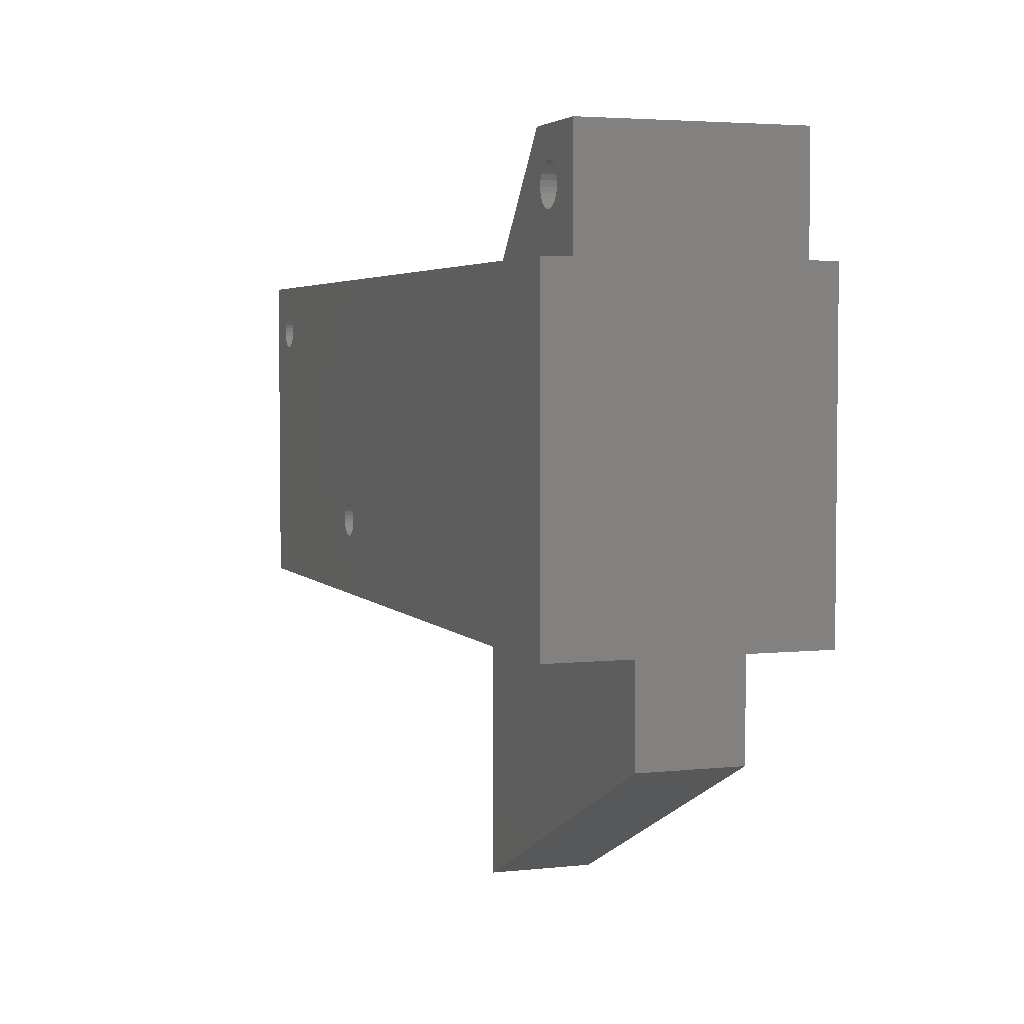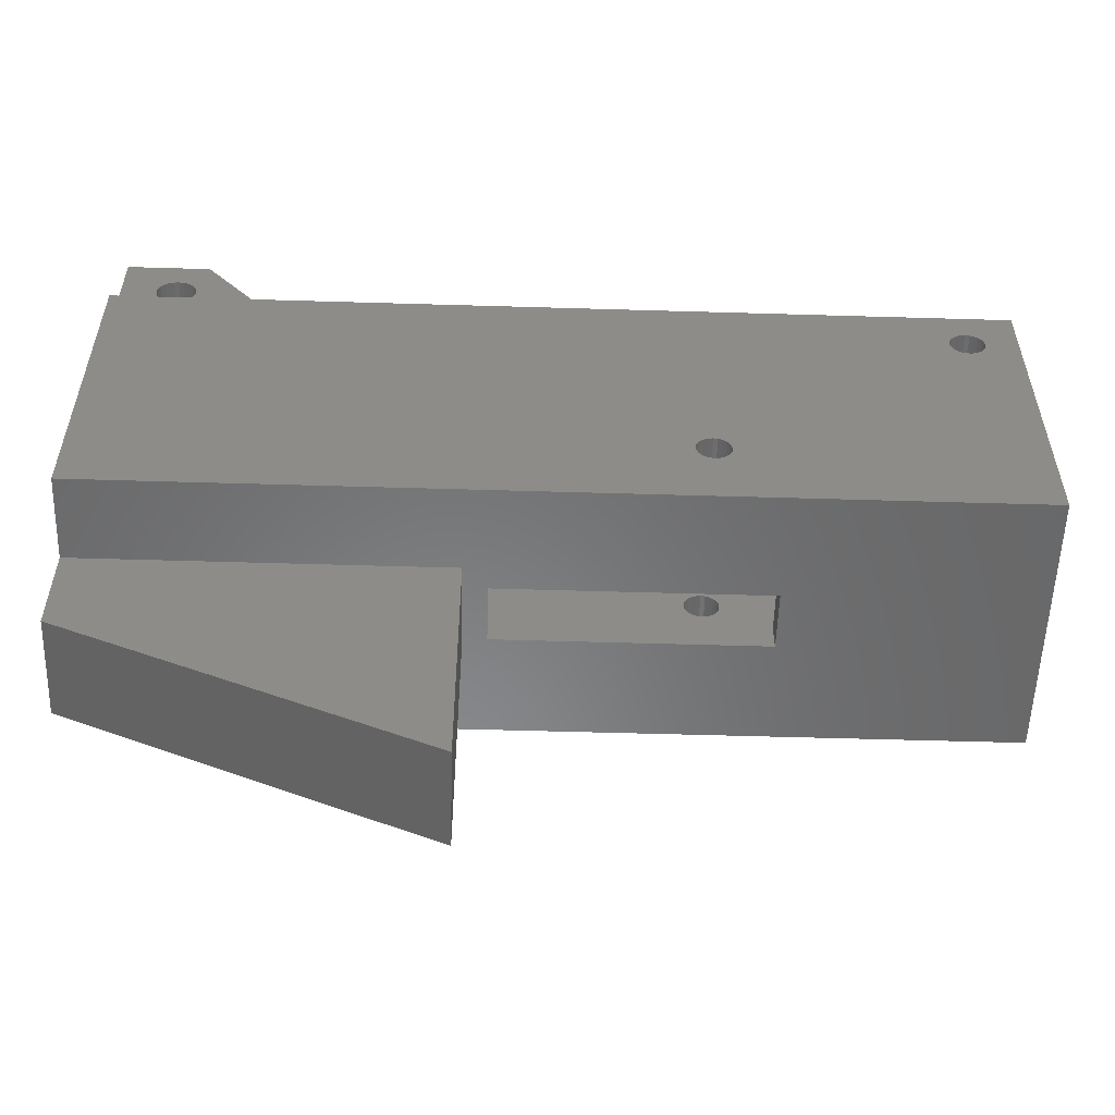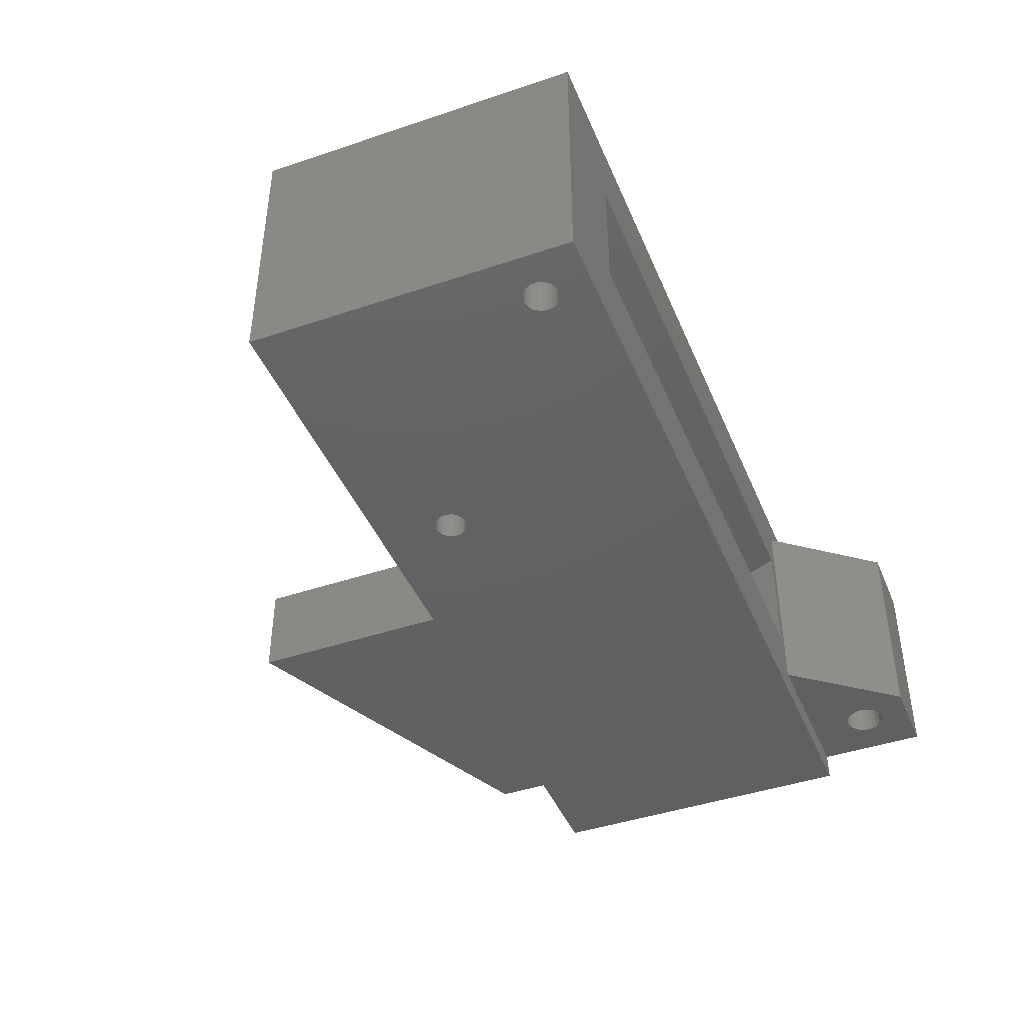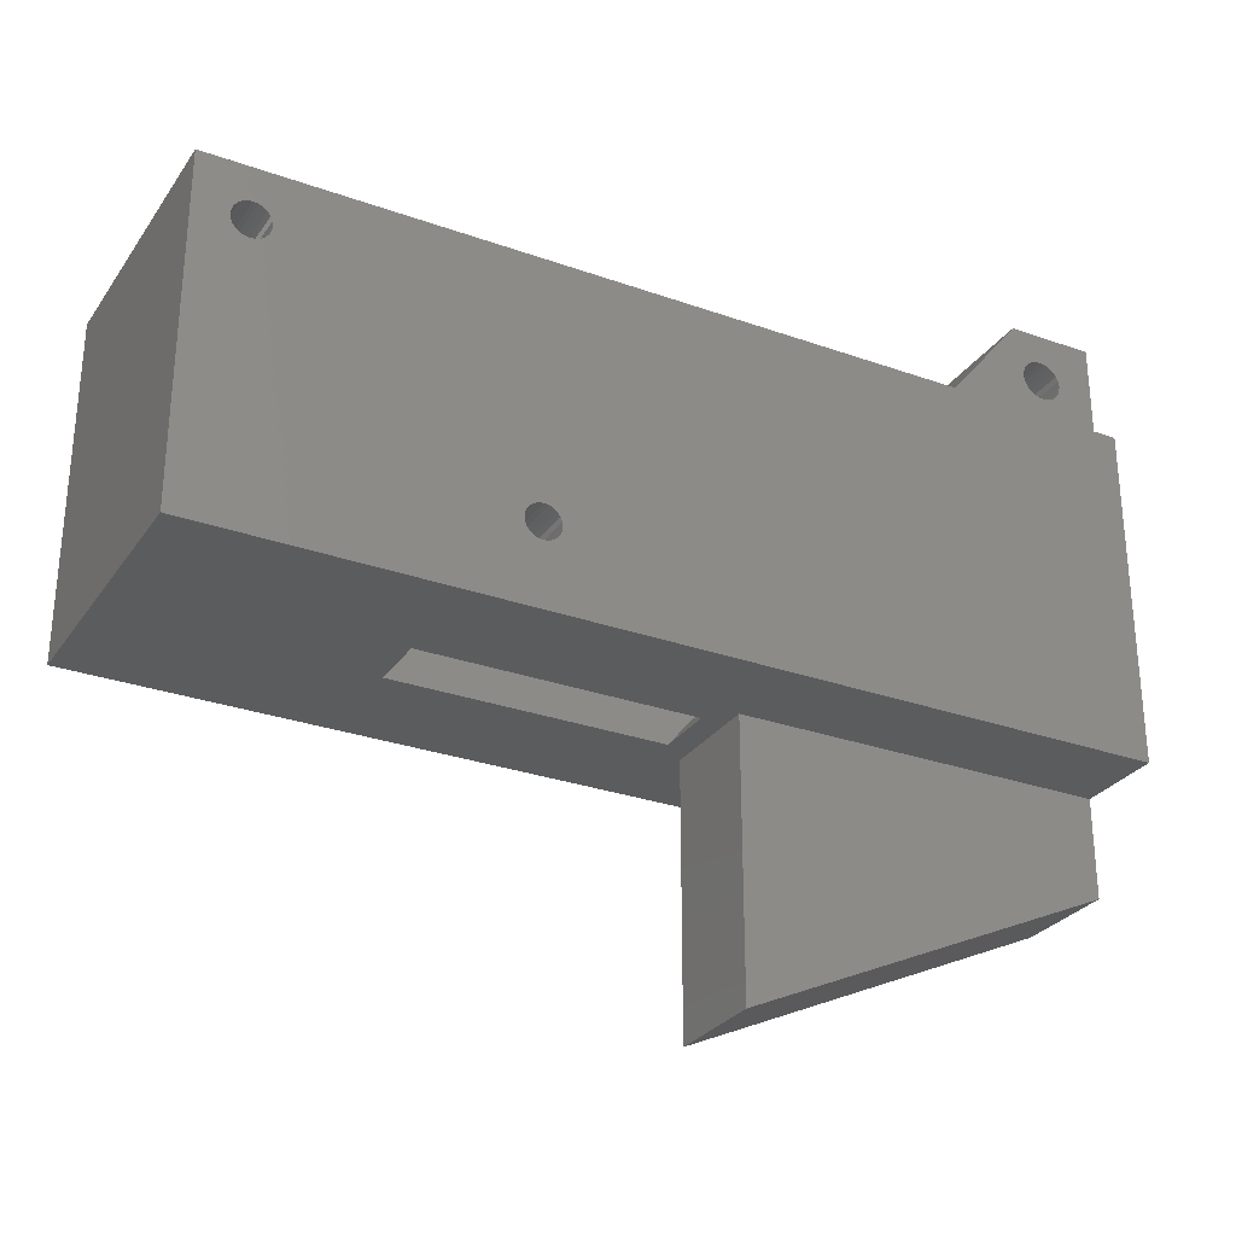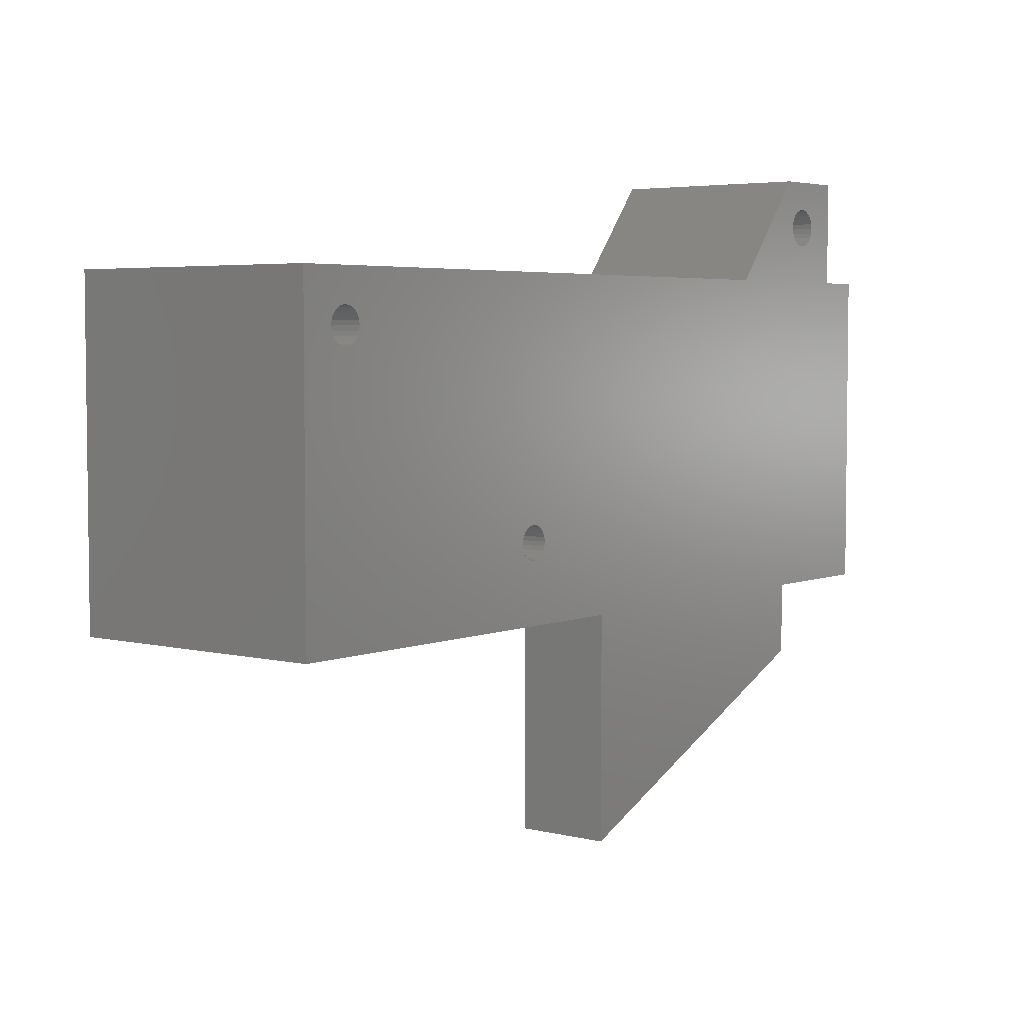
<metadata>
{"format":"stl","ext":"stl","renderer":"f3d","projection":"perspective","resolution":1024,"background":"white","views":[{"elev":3.9,"azim":70.4,"up":"+Z"},{"elev":-55.1,"azim":178.2,"up":"+Z"},{"elev":-43.3,"azim":-68.2,"up":"+Y"},{"elev":-28.7,"azim":-28.0,"up":"+Z"},{"elev":4.5,"azim":-51.7,"up":"+Z"}]}
</metadata>
<code>
# stl→obj: 240 verts, 492 faces
v 55.5 -12 35
v 55.5 -12 64.5
v 55.5 12 35
v 55.5 12 64.5
v 135 -12 35
v 135 12 35
v 135 -12 64.5
v 135 12 64.5
v 135 4.5 26.5
v 103 4.5 35
v 135 4.5 35
v 103 4.5 12
v 103 -4.5 12
v 103 -4.5 35
v 135 -4.5 26.5
v 135 -4.5 35
v 127.5 -9.5 74.5
v 135 -9.5 74.5
v 127.5 9.5 74.5
v 135 9.5 74.5
v 135 -9.5 64.5
v 135 9.5 64.5
v 119.5 9.5 64.5
v 119.5 -9.5 64.5
v 129.1 -9.5 71.56
v 129.5 -9.5 71.74
v 130 -9.5 71.8
v 130.5 -9.5 71.74
v 130.9 -9.5 71.56
v 131.3 -9.5 71.27
v 131.6 -9.5 70.9
v 131.7 -9.5 70.47
v 131.8 -9.5 70
v 131.7 -9.5 69.53
v 131.6 -9.5 69.1
v 131.3 -9.5 68.73
v 130.9 -9.5 68.44
v 130.5 -9.5 68.26
v 130 -9.5 68.2
v 129.5 -9.5 68.26
v 129.1 -9.5 68.44
v 128.7 -9.5 68.73
v 128.4 -9.5 69.1
v 128.3 -9.5 69.53
v 128.2 -9.5 70
v 128.3 -9.5 70.47
v 128.4 -9.5 70.9
v 128.7 -9.5 71.27
v 129.1 9.5 71.56
v 129.5 9.5 71.74
v 130 9.5 71.8
v 130.5 9.5 71.74
v 130.9 9.5 71.56
v 131.3 9.5 71.27
v 131.6 9.5 70.9
v 131.7 9.5 70.47
v 131.8 9.5 70
v 131.7 9.5 69.53
v 131.6 9.5 69.1
v 131.3 9.5 68.73
v 130.9 9.5 68.44
v 130.5 9.5 68.26
v 130 9.5 68.2
v 129.5 9.5 68.26
v 129.1 9.5 68.44
v 128.7 9.5 68.73
v 128.4 9.5 69.1
v 128.3 9.5 69.53
v 128.2 9.5 70
v 128.3 9.5 70.47
v 128.4 9.5 70.9
v 128.7 9.5 71.27
v 60.41 -12 61.52
v 60 -12 61.58
v 60 12 61.58
v 60.41 12 61.52
v 60.79 -12 61.36
v 60.79 12 61.36
v 61.11 -12 61.11
v 61.11 12 61.11
v 61.36 -12 60.79
v 61.36 12 60.79
v 61.52 -12 60.41
v 61.52 12 60.41
v 61.58 -12 60
v 61.58 12 60
v 61.52 -12 59.59
v 61.52 12 59.59
v 61.36 -12 59.21
v 61.36 12 59.21
v 61.11 -12 58.89
v 61.11 12 58.89
v 60.79 -12 58.64
v 60.79 12 58.64
v 60.41 -12 58.48
v 60.41 12 58.48
v 60 -12 58.42
v 60 12 58.42
v 59.59 -12 58.48
v 59.59 12 58.48
v 59.21 -12 58.64
v 59.21 12 58.64
v 58.89 -12 58.89
v 58.89 12 58.89
v 58.64 -12 59.21
v 58.64 12 59.21
v 58.48 -12 59.59
v 58.48 12 59.59
v 58.42 -12 60
v 58.42 12 60
v 58.48 -12 60.41
v 58.48 12 60.41
v 58.64 -12 60.79
v 58.64 12 60.79
v 58.89 -12 61.11
v 58.89 12 61.11
v 59.21 -12 61.36
v 59.21 12 61.36
v 59.59 -12 61.52
v 59.59 12 61.52
v 118.3 -5.5 64.5
v 65 -5.5 64.5
v 118.3 5.5 64.5
v 65 5.5 64.5
v 65 -5.5 47.6
v 125 -5.5 47.6
v 125 5.5 47.6
v 65 5.5 47.6
v 65.9 3.75 47.6
v 65.9 -3.75 47.6
v 119.9 3.75 47.6
v 119.9 -3.75 47.6
v 65.9 -3.75 37.5
v 65.9 3.75 37.5
v 119.9 -3.75 37.5
v 119.9 3.75 37.5
v 77.4 2.55 37.5
v 77.4 -2.55 37.5
v 102.9 2.55 37.5
v 102.9 -2.55 37.5
v 100.9 -2.55 35
v 100.9 2.55 35
v 77.4 2.55 35
v 77.4 -2.55 35
v 81.94 -12 43.06
v 81.7 -12 42.75
v 82.25 -12 43.3
v 81.55 -12 42.39
v 82.61 -12 43.45
v 81.5 -12 42
v 83 -12 43.5
v 81.55 -12 41.61
v 83.39 -12 43.45
v 81.7 -12 41.25
v 81.94 -12 40.94
v 82.25 -12 40.7
v 82.61 -12 40.55
v 83 -12 40.5
v 83.75 -12 43.3
v 83.39 -12 40.55
v 83.75 -12 40.7
v 84.06 -12 40.94
v 84.3 -12 41.25
v 84.45 -12 41.61
v 84.5 -12 42
v 84.45 -12 42.39
v 84.3 -12 42.75
v 84.06 -12 43.06
v 81.94 12 43.06
v 81.7 12 42.75
v 82.25 12 43.3
v 81.55 12 42.39
v 82.61 12 43.45
v 81.5 12 42
v 83 12 43.5
v 81.55 12 41.61
v 83.39 12 43.45
v 81.7 12 41.25
v 81.94 12 40.94
v 82.25 12 40.7
v 82.61 12 40.55
v 83 12 40.5
v 83.75 12 43.3
v 83.39 12 40.55
v 83.75 12 40.7
v 84.06 12 40.94
v 84.3 12 41.25
v 84.45 12 41.61
v 84.5 12 42
v 84.45 12 42.39
v 84.3 12 42.75
v 84.06 12 43.06
v 81.55 -3.75 41.61
v 81.7 -3.75 41.25
v 81.94 -3.75 40.94
v 81.5 -3.75 42
v 81.55 -3.75 42.39
v 81.7 -3.75 42.75
v 81.94 -3.75 43.06
v 82.25 -3.75 43.3
v 82.25 -3.75 40.7
v 82.61 -3.75 43.45
v 82.61 -3.75 40.55
v 83 -3.75 43.5
v 83 -3.75 40.5
v 83.39 -3.75 43.45
v 83.75 -3.75 43.3
v 84.06 -3.75 43.06
v 84.3 -3.75 42.75
v 84.45 -3.75 42.39
v 84.5 -3.75 42
v 84.45 -3.75 41.61
v 84.3 -3.75 41.25
v 84.06 -3.75 40.94
v 83.75 -3.75 40.7
v 83.39 -3.75 40.55
v 81.55 3.75 41.61
v 81.7 3.75 41.25
v 81.94 3.75 40.94
v 81.5 3.75 42
v 81.55 3.75 42.39
v 81.7 3.75 42.75
v 81.94 3.75 43.06
v 82.25 3.75 43.3
v 82.25 3.75 40.7
v 82.61 3.75 43.45
v 82.61 3.75 40.55
v 83 3.75 43.5
v 83 3.75 40.5
v 83.39 3.75 43.45
v 83.75 3.75 43.3
v 84.06 3.75 43.06
v 84.3 3.75 42.75
v 84.45 3.75 42.39
v 84.5 3.75 42
v 84.45 3.75 41.61
v 84.3 3.75 41.25
v 84.06 3.75 40.94
v 83.75 3.75 40.7
v 83.39 3.75 40.55
f 1 2 3
f 2 4 3
f 5 6 7
f 7 6 8
f 9 10 11
f 12 10 9
f 13 10 12
f 13 14 10
f 13 15 14
f 15 16 14
f 13 12 15
f 15 12 9
f 15 11 16
f 15 9 11
f 17 18 19
f 18 20 19
f 21 22 18
f 18 22 20
f 17 19 23
f 24 17 23
f 25 18 17
f 24 25 17
f 25 26 18
f 26 27 18
f 28 18 27
f 29 18 28
f 30 18 29
f 31 18 30
f 21 18 31
f 21 31 32
f 21 32 33
f 21 33 34
f 21 34 35
f 21 35 36
f 21 36 37
f 21 37 38
f 24 21 38
f 24 38 39
f 24 39 40
f 24 40 41
f 24 41 42
f 24 42 43
f 24 43 44
f 24 44 45
f 24 45 46
f 24 46 47
f 24 47 48
f 24 48 25
f 49 19 20
f 23 19 49
f 49 20 50
f 50 20 51
f 52 51 20
f 53 52 20
f 54 53 20
f 55 54 20
f 22 55 20
f 22 56 55
f 22 57 56
f 22 58 57
f 22 59 58
f 22 60 59
f 22 61 60
f 22 62 61
f 23 62 22
f 23 63 62
f 23 64 63
f 23 65 64
f 23 66 65
f 23 67 66
f 23 68 67
f 23 69 68
f 23 70 69
f 23 71 70
f 23 49 72
f 23 72 71
f 28 27 51
f 28 51 52
f 29 28 52
f 29 52 53
f 30 29 53
f 30 53 54
f 31 30 54
f 31 54 55
f 32 31 55
f 32 55 56
f 33 32 56
f 33 56 57
f 34 33 57
f 34 57 58
f 35 34 58
f 35 58 59
f 36 35 59
f 36 59 60
f 37 36 60
f 37 60 61
f 38 37 61
f 38 61 62
f 39 38 62
f 39 62 63
f 39 63 40
f 40 63 64
f 40 64 41
f 41 64 65
f 41 65 42
f 42 65 66
f 42 66 43
f 43 66 67
f 43 67 44
f 44 67 68
f 44 68 45
f 45 68 69
f 45 69 46
f 46 69 70
f 46 70 47
f 47 70 71
f 47 71 48
f 48 71 72
f 48 72 25
f 25 72 49
f 25 49 26
f 26 49 50
f 26 50 27
f 27 50 51
f 73 74 75
f 73 75 76
f 77 73 76
f 77 76 78
f 79 77 78
f 79 78 80
f 81 79 80
f 81 80 82
f 83 81 82
f 83 82 84
f 85 83 84
f 85 84 86
f 87 85 86
f 87 86 88
f 89 87 88
f 89 88 90
f 91 89 90
f 91 90 92
f 93 91 92
f 93 92 94
f 95 93 94
f 95 94 96
f 97 95 96
f 97 96 98
f 97 98 99
f 99 98 100
f 99 100 101
f 101 100 102
f 101 102 103
f 103 102 104
f 103 104 105
f 105 104 106
f 105 106 107
f 107 106 108
f 107 108 109
f 109 108 110
f 109 110 111
f 111 110 112
f 111 112 113
f 113 112 114
f 113 114 115
f 115 114 116
f 115 116 117
f 117 116 118
f 117 118 119
f 119 118 120
f 119 120 74
f 74 120 75
f 7 21 24
f 23 22 8
f 24 23 121
f 24 121 122
f 121 23 123
f 124 123 23
f 2 7 24
f 2 24 122
f 2 122 4
f 122 124 4
f 124 23 4
f 23 8 4
f 125 122 121
f 125 121 126
f 126 121 127
f 121 123 127
f 128 127 123
f 128 123 124
f 125 128 124
f 125 124 122
f 125 129 128
f 125 130 129
f 129 131 128
f 125 132 130
f 131 127 128
f 126 127 131
f 126 131 132
f 125 126 132
f 133 134 129
f 133 129 130
f 135 132 136
f 132 131 136
f 133 137 134
f 133 138 137
f 137 139 134
f 133 140 138
f 139 136 134
f 135 136 139
f 135 139 140
f 133 135 140
f 14 141 10
f 141 142 10
f 10 6 11
f 5 14 16
f 10 3 6
f 1 14 5
f 143 10 142
f 143 3 10
f 1 3 143
f 1 143 144
f 14 144 141
f 1 144 14
f 141 138 140
f 144 138 141
f 144 137 138
f 144 143 137
f 140 139 142
f 141 140 142
f 143 142 137
f 142 139 137
f 5 7 2
f 115 117 2
f 113 115 2
f 117 119 2
f 111 113 2
f 119 74 2
f 109 111 2
f 1 109 2
f 73 2 74
f 145 89 91
f 145 91 93
f 145 87 89
f 146 145 93
f 145 147 87
f 148 146 93
f 5 2 73
f 148 93 95
f 147 85 87
f 147 149 85
f 150 148 95
f 150 95 97
f 149 83 85
f 149 151 83
f 152 150 97
f 152 97 99
f 151 81 83
f 153 81 151
f 154 152 99
f 1 107 109
f 1 105 107
f 1 103 105
f 1 101 103
f 1 99 101
f 1 154 99
f 1 155 154
f 1 156 155
f 1 157 156
f 1 158 157
f 1 5 158
f 159 81 153
f 159 79 81
f 5 160 158
f 5 161 160
f 5 162 161
f 5 163 162
f 5 164 163
f 5 165 164
f 5 166 165
f 5 167 166
f 5 168 167
f 5 159 168
f 5 79 159
f 5 73 77
f 5 77 79
f 6 4 8
f 114 4 116
f 116 4 118
f 112 4 114
f 118 4 120
f 110 4 112
f 3 4 110
f 120 4 75
f 76 75 4
f 169 92 90
f 169 94 92
f 169 90 88
f 170 94 169
f 169 88 171
f 172 94 170
f 6 76 4
f 172 96 94
f 171 88 86
f 171 86 173
f 174 96 172
f 174 98 96
f 173 86 84
f 173 84 175
f 176 98 174
f 176 100 98
f 175 84 82
f 177 175 82
f 178 100 176
f 3 110 108
f 3 108 106
f 3 106 104
f 3 104 102
f 3 102 100
f 3 100 178
f 3 178 179
f 3 179 180
f 3 180 181
f 3 181 182
f 3 182 6
f 183 177 82
f 183 82 80
f 6 182 184
f 6 184 185
f 6 185 186
f 6 186 187
f 6 187 188
f 6 188 189
f 6 189 190
f 6 190 191
f 6 191 192
f 6 192 183
f 6 183 80
f 6 80 78
f 6 78 76
f 133 130 193
f 135 130 132
f 133 193 194
f 133 194 195
f 193 130 196
f 196 130 197
f 197 130 198
f 198 130 199
f 199 130 200
f 133 195 201
f 200 130 202
f 133 201 203
f 202 130 204
f 133 203 205
f 133 205 135
f 206 204 130
f 135 206 130
f 135 207 206
f 135 208 207
f 135 209 208
f 135 210 209
f 135 211 210
f 135 212 211
f 135 213 212
f 135 214 213
f 135 215 214
f 135 205 216
f 135 216 215
f 134 217 129
f 136 131 129
f 134 218 217
f 134 219 218
f 217 220 129
f 220 221 129
f 221 222 129
f 222 223 129
f 223 224 129
f 134 225 219
f 224 226 129
f 134 227 225
f 226 228 129
f 134 229 227
f 134 136 229
f 230 129 228
f 136 129 230
f 136 230 231
f 136 231 232
f 136 232 233
f 136 233 234
f 136 234 235
f 136 235 236
f 136 236 237
f 136 237 238
f 136 238 239
f 136 239 240
f 136 240 229
f 153 151 204
f 153 204 206
f 230 175 177
f 230 228 175
f 159 153 206
f 159 206 207
f 231 177 183
f 231 230 177
f 168 159 207
f 168 207 208
f 232 183 192
f 232 231 183
f 167 168 208
f 167 208 209
f 233 192 191
f 233 232 192
f 166 167 209
f 166 209 210
f 234 191 190
f 234 233 191
f 165 166 210
f 165 210 211
f 235 190 189
f 235 234 190
f 164 165 211
f 164 211 212
f 236 189 188
f 236 235 189
f 163 164 212
f 163 212 213
f 237 188 187
f 237 236 188
f 162 163 213
f 162 213 214
f 238 187 186
f 238 237 187
f 161 162 214
f 161 214 215
f 239 186 185
f 239 238 186
f 160 161 215
f 160 215 216
f 240 185 184
f 240 239 185
f 158 160 216
f 158 216 205
f 229 184 182
f 229 240 184
f 158 205 157
f 157 205 203
f 227 182 181
f 229 182 227
f 157 203 156
f 156 203 201
f 225 181 180
f 227 181 225
f 156 201 155
f 155 201 195
f 219 180 179
f 225 180 219
f 155 195 154
f 154 195 194
f 218 179 178
f 219 179 218
f 154 194 152
f 152 194 193
f 217 178 176
f 218 178 217
f 152 193 150
f 150 193 196
f 220 176 174
f 217 176 220
f 150 196 148
f 148 196 197
f 221 174 172
f 220 174 221
f 148 197 146
f 146 197 198
f 222 172 170
f 221 172 222
f 146 198 145
f 145 198 199
f 223 170 169
f 222 170 223
f 145 199 147
f 147 199 200
f 224 169 171
f 223 169 224
f 147 200 149
f 149 200 202
f 226 171 173
f 224 171 226
f 149 202 151
f 151 202 204
f 228 173 175
f 226 173 228

</code>
